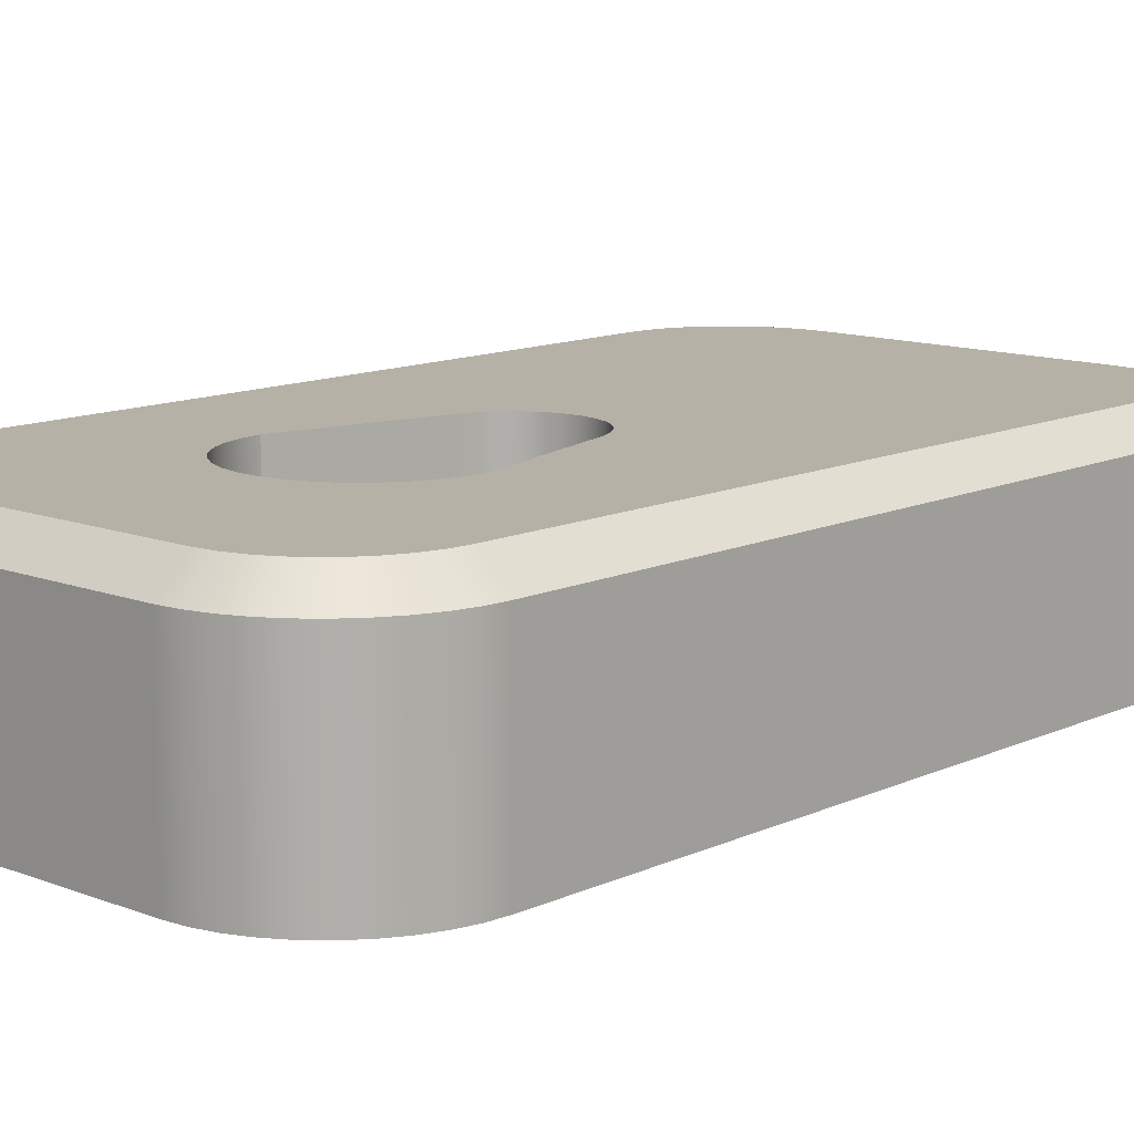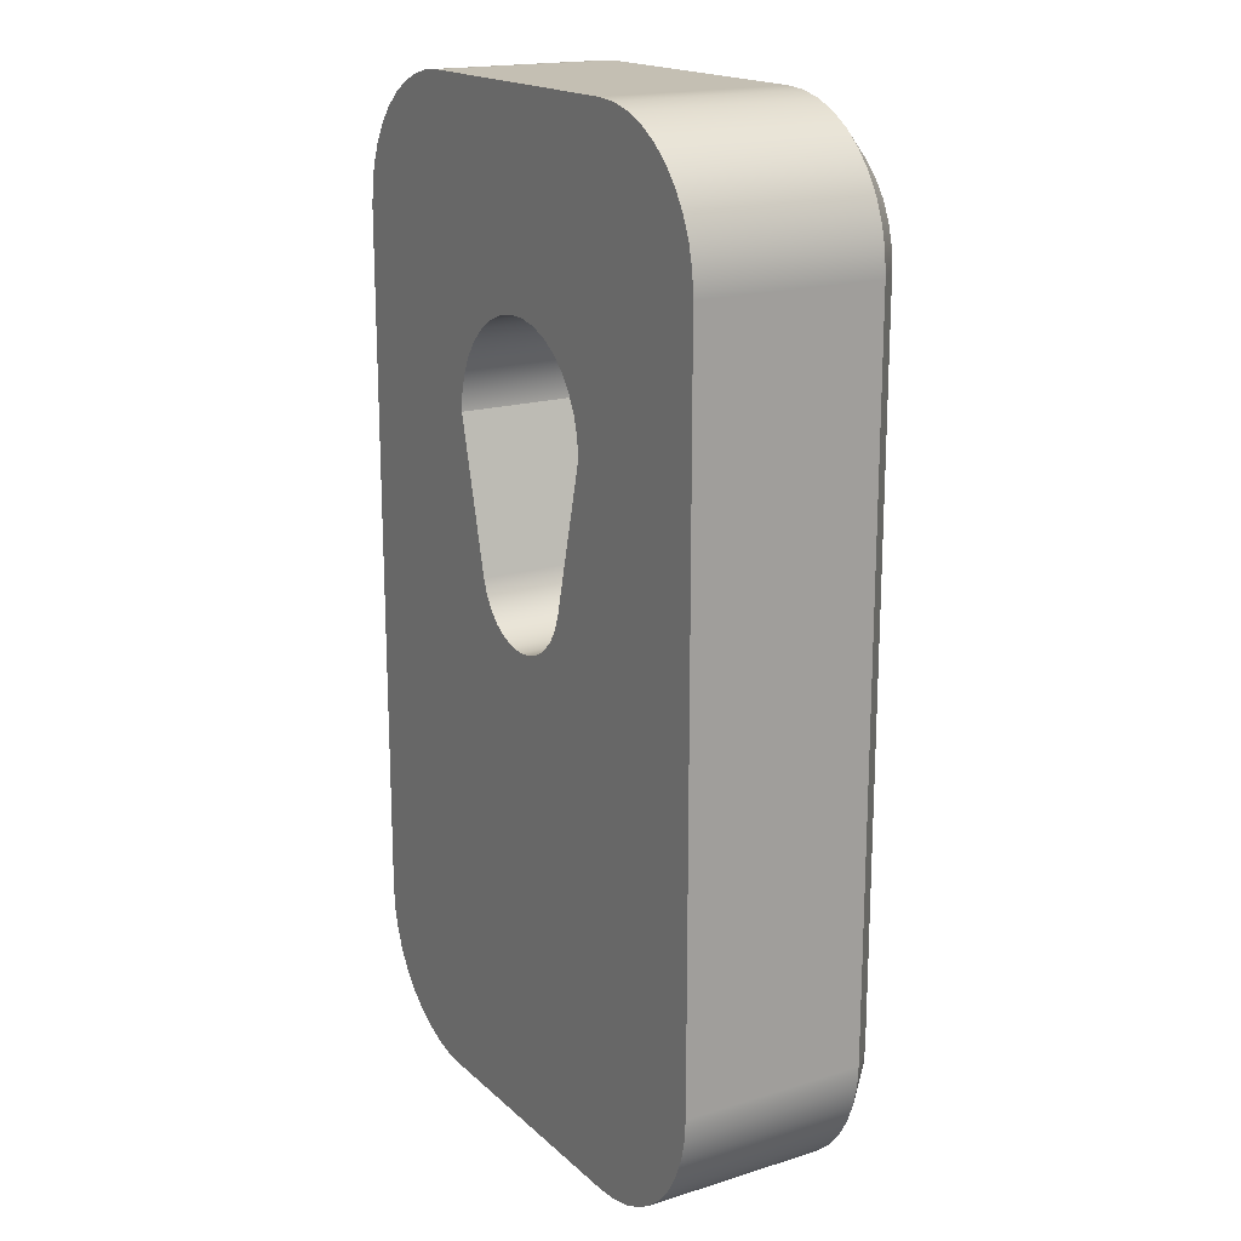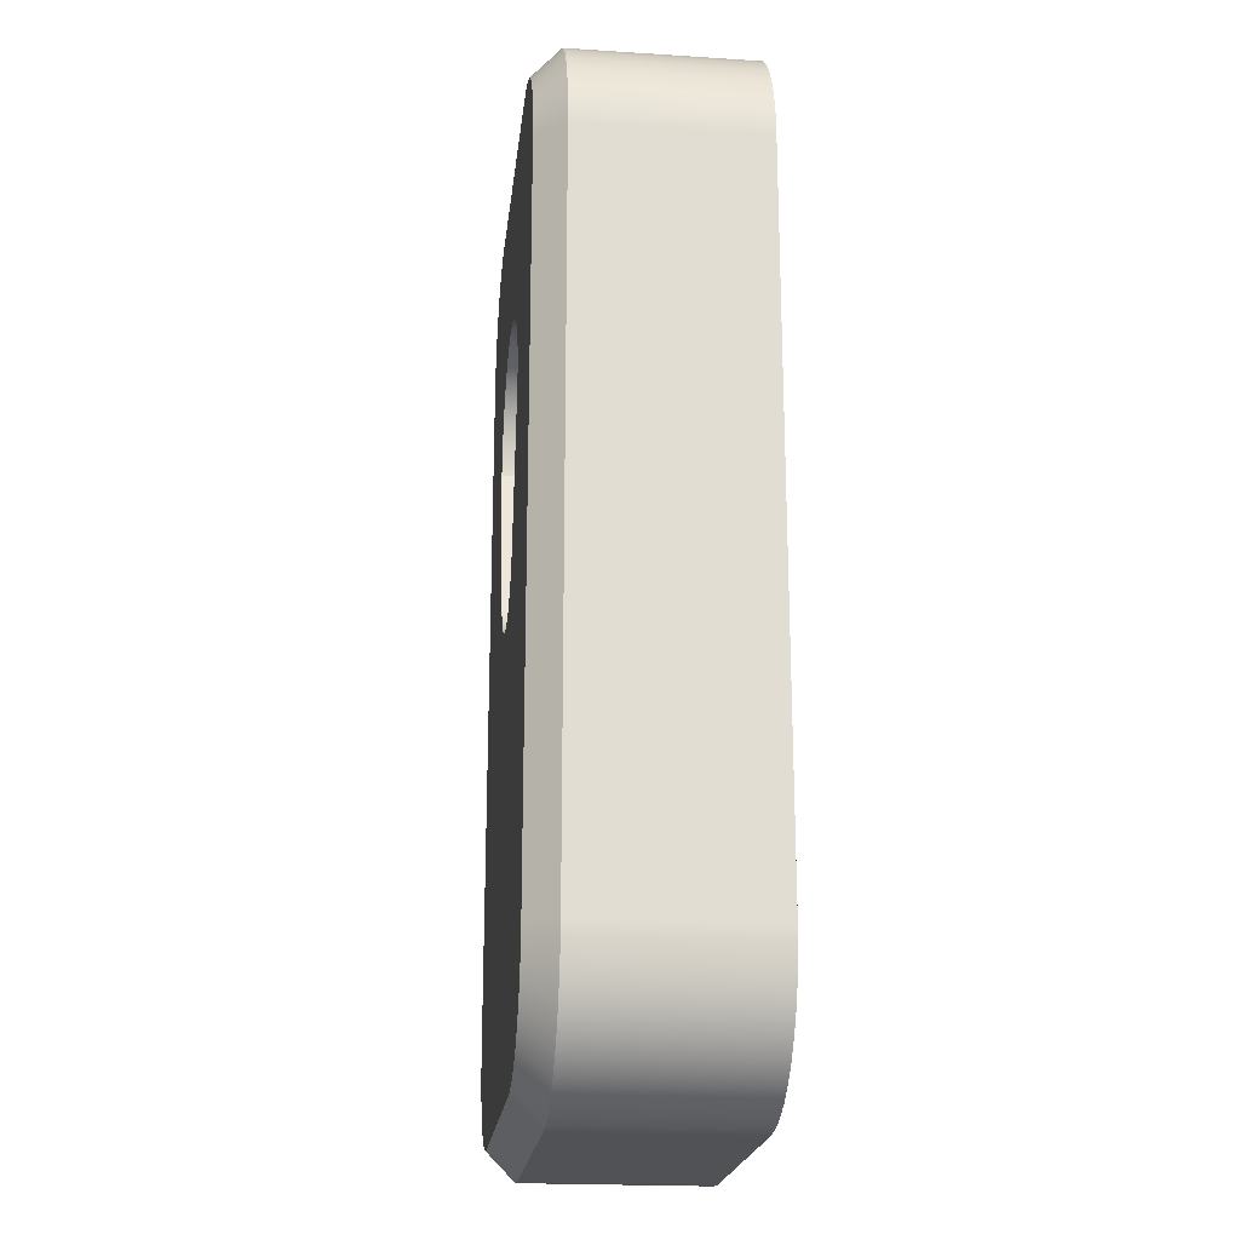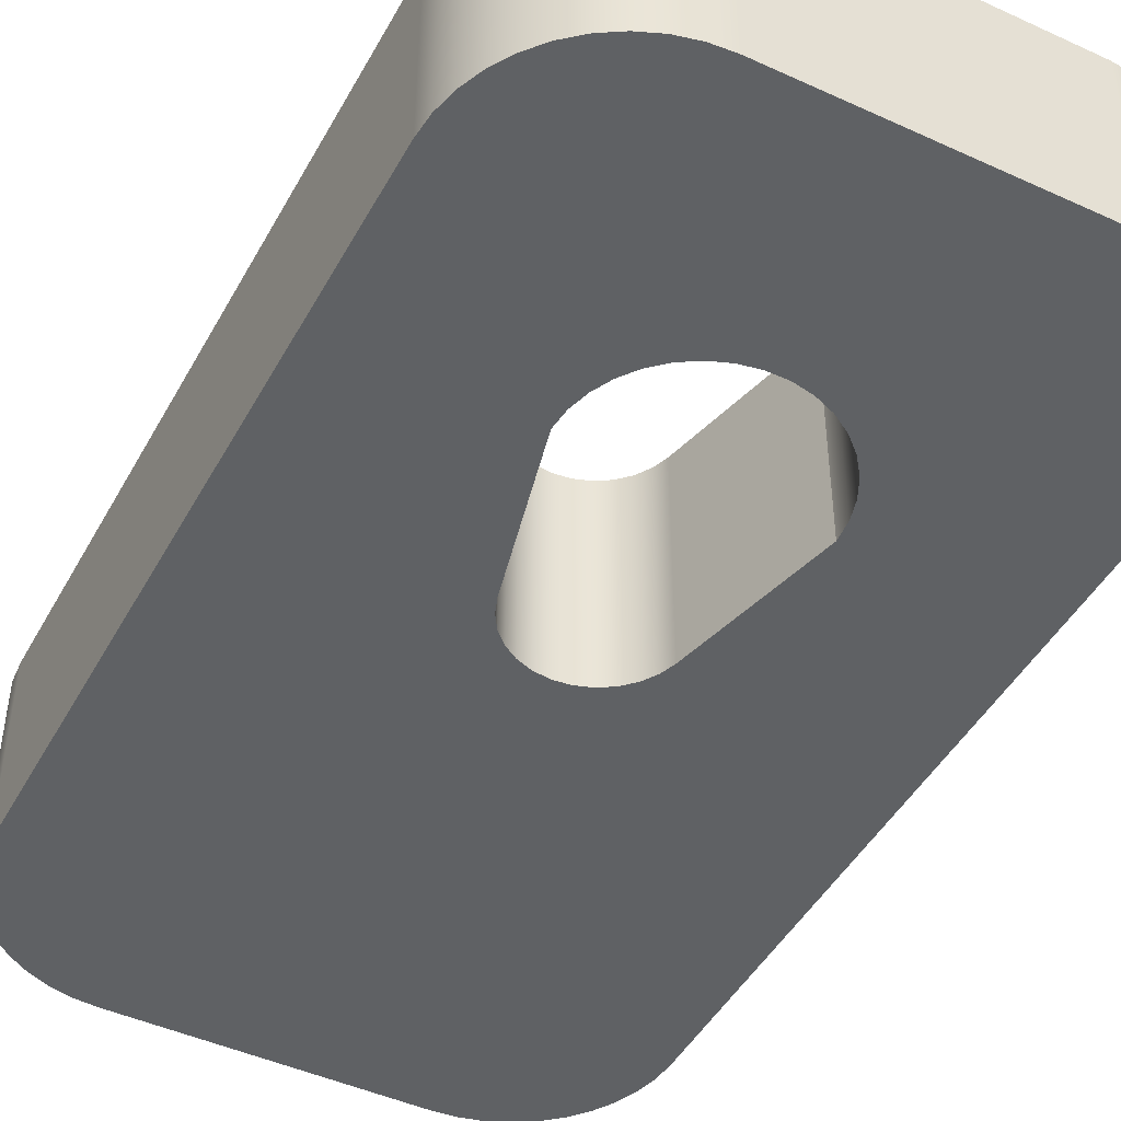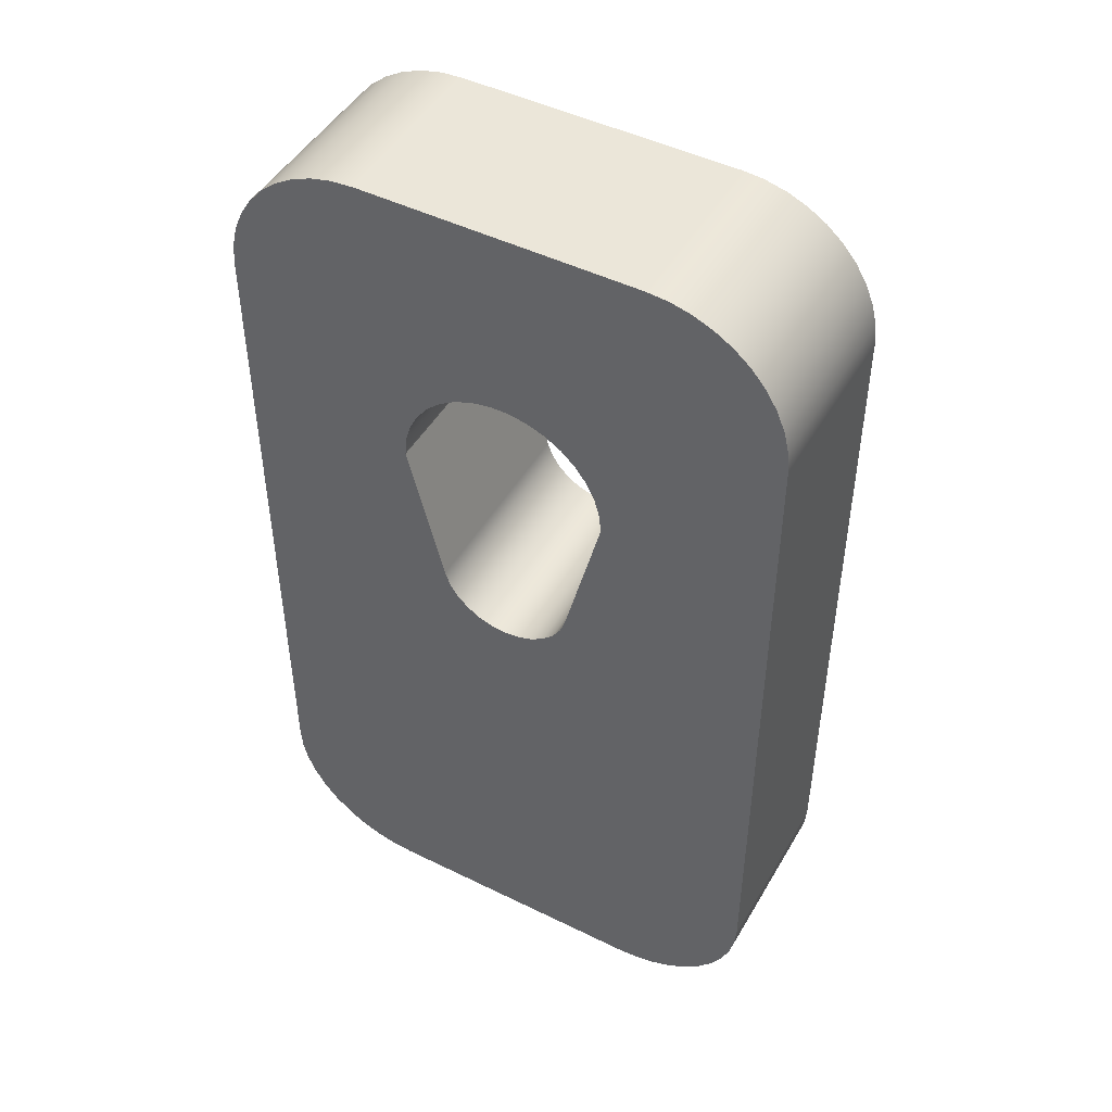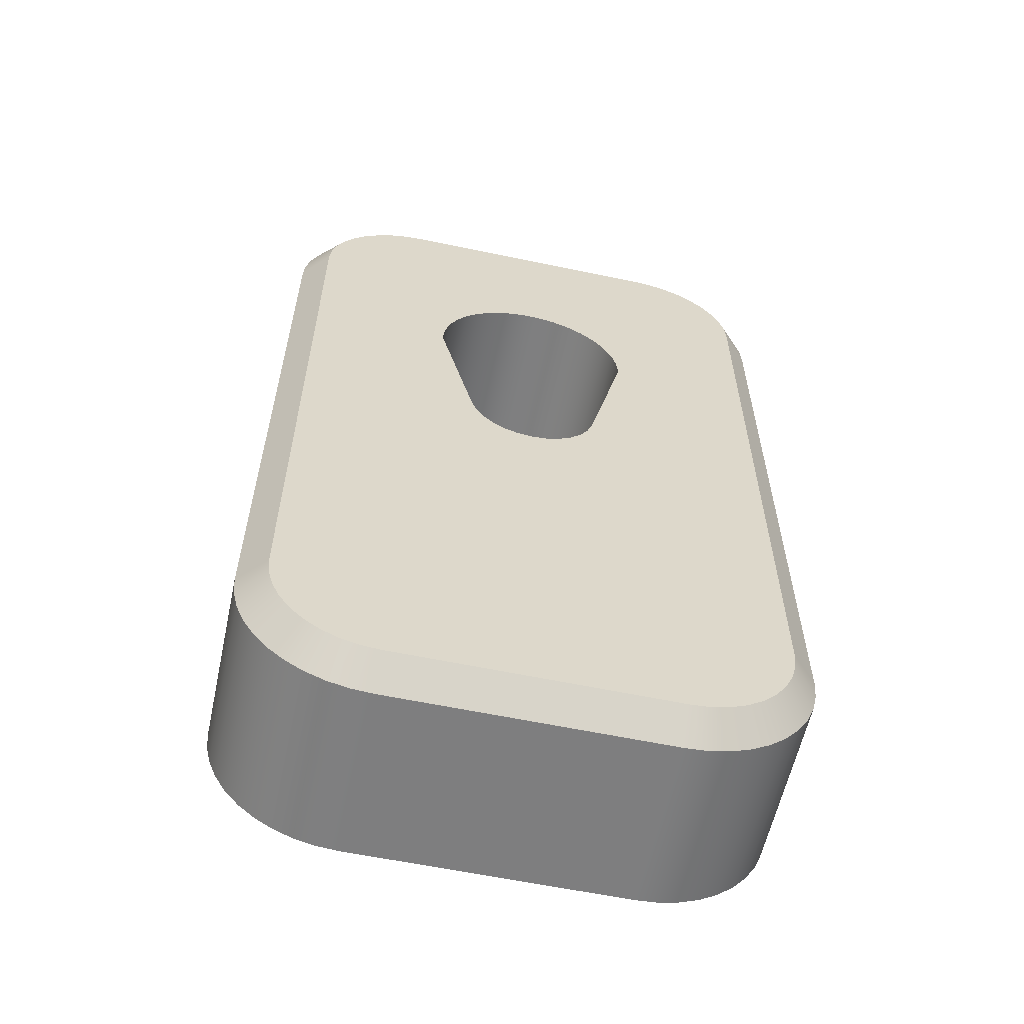
<metadata>
{"format":"obj","ext":"obj","renderer":"f3d","projection":"perspective","resolution":1024,"background":"white","views":[{"elev":12.1,"azim":42.6,"up":"+Y"},{"elev":17.9,"azim":58.8,"up":"+Z"},{"elev":-21.0,"azim":-96.5,"up":"+Z"},{"elev":-46.3,"azim":-27.6,"up":"+Y"},{"elev":47.4,"azim":29.0,"up":"+Z"},{"elev":-59.4,"azim":167.8,"up":"+Z"}]}
</metadata>
<code>
o peca.001
v -1.761 1.658 2
v -1.761 1.658 -3
v -1.961 1.458 2
v -1.961 1.458 -3
v -0.9608 1.458 3
v -0.9608 1.658 2.8
v -1.117 1.458 2.988
v -1.1 1.658 2.788
v -1.27 1.458 2.951
v -1.234 1.658 2.752
v -1.415 1.458 2.891
v -1.361 1.658 2.693
v -1.549 1.458 2.809
v -1.475 1.658 2.613
v -1.668 1.458 2.707
v -1.574 1.658 2.514
v -1.77 1.458 2.588
v -1.654 1.658 2.4
v -1.852 1.458 2.454
v -1.713 1.658 2.274
v -1.912 1.458 2.309
v -1.749 1.658 2.139
v -1.948 1.458 2.156
v 1.039 1.658 2.8
v 1.039 1.458 3
v 2.039 1.458 2
v 1.839 1.658 2
v 2.027 1.458 2.156
v 1.827 1.658 2.139
v 1.99 1.458 2.309
v 1.791 1.658 2.274
v 1.93 1.458 2.454
v 1.732 1.658 2.4
v 1.848 1.458 2.588
v 1.652 1.658 2.514
v 1.746 1.458 2.707
v 1.553 1.658 2.613
v 1.627 1.458 2.809
v 1.439 1.658 2.693
v 1.493 1.458 2.891
v 1.313 1.658 2.752
v 1.348 1.458 2.951
v 1.178 1.658 2.788
v 1.196 1.458 2.988
v 1.839 1.658 -3
v 2.039 1.458 -3
v 1.039 1.458 -4
v 1.039 1.658 -3.8
v 1.196 1.458 -3.988
v 1.178 1.658 -3.788
v 1.348 1.458 -3.951
v 1.313 1.658 -3.752
v 1.493 1.458 -3.891
v 1.439 1.658 -3.693
v 1.627 1.458 -3.809
v 1.553 1.658 -3.613
v 1.746 1.458 -3.707
v 1.652 1.658 -3.514
v 1.848 1.458 -3.588
v 1.732 1.658 -3.4
v 1.93 1.458 -3.454
v 1.791 1.658 -3.274
v 1.99 1.458 -3.309
v 1.827 1.658 -3.139
v 2.027 1.458 -3.156
v -0.9608 1.658 -3.8
v -0.9608 1.458 -4
v -1.948 1.458 -3.156
v -1.749 1.658 -3.139
v -1.912 1.458 -3.309
v -1.713 1.658 -3.274
v -1.852 1.458 -3.454
v -1.654 1.658 -3.4
v -1.77 1.458 -3.588
v -1.574 1.658 -3.514
v -1.668 1.458 -3.707
v -1.475 1.658 -3.613
v -1.549 1.458 -3.809
v -1.361 1.658 -3.693
v -1.415 1.458 -3.891
v -1.234 1.658 -3.752
v -1.27 1.458 -3.951
v -1.1 1.658 -3.788
v -1.117 1.458 -3.988
v 2.039 0.1582 2
v 2.027 0.1582 2.156
v 1.99 0.1582 2.309
v 1.93 0.1582 2.454
v 1.848 0.1582 2.588
v 1.746 0.1582 2.707
v 1.627 0.1582 2.809
v 1.493 0.1582 2.891
v 1.348 0.1582 2.951
v 1.196 0.1582 2.988
v 1.039 0.1582 3
v -0.9608 0.1582 3
v -1.117 0.1582 2.988
v -1.27 0.1582 2.951
v -1.415 0.1582 2.891
v -1.549 0.1582 2.809
v -1.668 0.1582 2.707
v -1.77 0.1582 2.588
v -1.852 0.1582 2.454
v -1.912 0.1582 2.309
v -1.948 0.1582 2.156
v -1.961 0.1582 2
v -1.961 0.1582 -3
v -0.7108 1.658 0.8424
v -0.4459 1.658 -0.2173
v -0.4075 1.658 -0.3207
v -0.3474 1.658 -0.4131
v -0.2685 1.658 -0.4901
v -0.1746 1.658 -0.548
v -0.07037 1.658 -0.5839
v 0.03921 1.658 -0.596
v 0.1488 1.658 -0.5839
v 0.2531 1.658 -0.548
v 0.3469 1.658 -0.4901
v 0.4258 1.658 -0.4131
v 0.4859 1.658 -0.3207
v 0.5243 1.658 -0.2173
v 0.7892 1.658 0.8424
v 0.7764 1.658 0.9802
v 0.7386 1.658 1.113
v 0.6769 1.658 1.237
v 0.5935 1.658 1.348
v 0.4912 1.658 1.441
v 0.3735 1.658 1.514
v 0.2445 1.658 1.564
v 0.1084 1.658 1.589
v -0.02999 1.658 1.589
v -0.166 1.658 1.564
v -0.2951 1.658 1.514
v -0.4128 1.658 1.441
v -0.515 1.658 1.348
v -0.5984 1.658 1.237
v -0.6601 1.658 1.113
v -0.698 1.658 0.9802
v -0.4459 0.1582 -0.2173
v -0.4075 0.1582 -0.3207
v -0.3474 0.1582 -0.4131
v -0.2685 0.1582 -0.4901
v -0.1746 0.1582 -0.548
v -0.07037 0.1582 -0.5839
v 0.03921 0.1582 -0.596
v 0.1488 0.1582 -0.5839
v 0.2531 0.1582 -0.548
v 0.3469 0.1582 -0.4901
v 0.4258 0.1582 -0.4131
v 0.4859 0.1582 -0.3207
v 0.5243 0.1582 -0.2173
v 0.7892 0.1582 0.8424
v 0.7764 0.1582 0.9802
v 0.7386 0.1582 1.113
v 0.6769 0.1582 1.237
v 0.5935 0.1582 1.348
v 0.4912 0.1582 1.441
v 0.3735 0.1582 1.514
v 0.2445 0.1582 1.564
v 0.1084 0.1582 1.589
v -0.02999 0.1582 1.589
v -0.166 0.1582 1.564
v -0.2951 0.1582 1.514
v -0.4128 0.1582 1.441
v -0.515 0.1582 1.348
v -0.5984 0.1582 1.237
v -0.6601 0.1582 1.113
v -0.698 0.1582 0.9802
v -0.7108 0.1582 0.8424
v -1.948 0.1582 -3.156
v -1.912 0.1582 -3.309
v -1.852 0.1582 -3.454
v -1.77 0.1582 -3.588
v -1.668 0.1582 -3.707
v -1.549 0.1582 -3.809
v -1.415 0.1582 -3.891
v -1.27 0.1582 -3.951
v -1.117 0.1582 -3.988
v -0.9608 0.1582 -4
v 1.039 0.1582 -4
v 1.196 0.1582 -3.988
v 1.348 0.1582 -3.951
v 1.493 0.1582 -3.891
v 1.627 0.1582 -3.809
v 1.746 0.1582 -3.707
v 1.848 0.1582 -3.588
v 1.93 0.1582 -3.454
v 1.99 0.1582 -3.309
v 2.027 0.1582 -3.156
v 2.039 0.1582 -3
f 1 2 3
f 3 2 4
f 5 6 7
f 7 6 8
f 7 8 9
f 9 8 10
f 9 10 11
f 11 10 12
f 11 12 13
f 13 12 14
f 13 14 15
f 15 14 16
f 15 16 17
f 17 16 18
f 17 18 19
f 19 18 20
f 19 20 21
f 21 20 22
f 21 22 23
f 23 22 1
f 23 1 3
f 24 6 25
f 25 6 5
f 26 27 28
f 28 27 29
f 28 29 30
f 30 29 31
f 30 31 32
f 32 31 33
f 32 33 34
f 34 33 35
f 34 35 36
f 36 35 37
f 36 37 38
f 38 37 39
f 38 39 40
f 40 39 41
f 40 41 42
f 42 41 43
f 42 43 44
f 44 43 24
f 44 24 25
f 45 27 46
f 46 27 26
f 47 48 49
f 49 48 50
f 49 50 51
f 51 50 52
f 51 52 53
f 53 52 54
f 53 54 55
f 55 54 56
f 55 56 57
f 57 56 58
f 57 58 59
f 59 58 60
f 59 60 61
f 61 60 62
f 61 62 63
f 63 62 64
f 63 64 65
f 65 64 45
f 65 45 46
f 66 48 67
f 67 48 47
f 4 2 68
f 68 2 69
f 68 69 70
f 70 69 71
f 70 71 72
f 72 71 73
f 72 73 74
f 74 73 75
f 74 75 76
f 76 75 77
f 76 77 78
f 78 77 79
f 78 79 80
f 80 79 81
f 80 81 82
f 82 81 83
f 82 83 84
f 84 83 66
f 84 66 67
f 26 28 85
f 85 28 86
f 86 28 30
f 86 30 87
f 87 30 32
f 87 32 88
f 88 32 34
f 88 34 89
f 89 34 36
f 89 36 90
f 90 36 38
f 90 38 91
f 91 38 40
f 91 40 92
f 92 40 42
f 92 42 93
f 93 42 44
f 93 44 94
f 94 44 95
f 95 44 25
f 25 5 95
f 95 5 96
f 5 7 96
f 96 7 97
f 97 7 9
f 97 9 98
f 98 9 11
f 98 11 99
f 99 11 13
f 99 13 100
f 100 13 15
f 100 15 101
f 101 15 17
f 101 17 102
f 102 17 19
f 102 19 103
f 103 19 21
f 103 21 104
f 104 21 23
f 104 23 105
f 105 23 106
f 106 23 3
f 3 4 106
f 106 4 107
f 108 109 2
f 2 109 110
f 2 110 111
f 2 111 66
f 66 111 112
f 66 112 113
f 113 114 66
f 66 114 115
f 66 115 48
f 48 115 116
f 48 116 117
f 117 118 48
f 48 118 119
f 48 119 45
f 45 119 120
f 45 120 121
f 121 122 45
f 45 122 27
f 27 122 123
f 27 123 124
f 125 43 124
f 124 43 41
f 124 41 39
f 43 125 24
f 24 125 126
f 24 126 127
f 127 128 24
f 24 128 129
f 24 129 130
f 24 130 6
f 6 130 131
f 6 131 132
f 132 133 6
f 6 133 134
f 6 134 135
f 135 136 6
f 6 136 8
f 8 136 137
f 8 137 10
f 10 137 12
f 12 137 1
f 12 1 14
f 14 1 16
f 16 1 18
f 18 1 20
f 20 1 22
f 137 138 1
f 1 138 108
f 1 108 2
f 124 39 27
f 27 39 37
f 27 37 35
f 35 33 27
f 27 33 31
f 27 31 29
f 64 62 45
f 45 62 60
f 45 60 58
f 58 56 45
f 45 56 54
f 45 54 52
f 52 50 45
f 45 50 48
f 66 83 2
f 2 83 81
f 2 81 79
f 79 77 2
f 2 77 75
f 2 75 73
f 73 71 2
f 2 71 69
f 139 140 109
f 109 140 110
f 110 140 141
f 110 141 111
f 111 141 142
f 111 142 112
f 112 142 143
f 112 143 113
f 113 143 144
f 113 144 114
f 114 144 145
f 114 145 115
f 115 145 146
f 115 146 116
f 116 146 147
f 116 147 117
f 117 147 148
f 117 148 118
f 118 148 149
f 118 149 119
f 119 149 150
f 119 150 120
f 120 150 121
f 121 150 151
f 151 152 121
f 121 152 122
f 122 152 123
f 123 152 153
f 123 153 124
f 124 153 154
f 124 154 125
f 125 154 155
f 125 155 126
f 126 155 156
f 126 156 127
f 127 156 157
f 127 157 128
f 128 157 158
f 128 158 129
f 129 158 159
f 129 159 130
f 130 159 160
f 130 160 131
f 131 160 161
f 131 161 132
f 132 161 162
f 132 162 133
f 133 162 163
f 133 163 134
f 134 163 164
f 134 164 135
f 135 164 165
f 135 165 136
f 136 165 166
f 136 166 137
f 137 166 167
f 137 167 138
f 138 167 168
f 138 168 108
f 108 168 169
f 169 139 108
f 108 139 109
f 4 68 107
f 107 68 170
f 170 68 70
f 170 70 171
f 171 70 72
f 171 72 172
f 172 72 74
f 172 74 173
f 173 74 76
f 173 76 174
f 174 76 78
f 174 78 175
f 175 78 80
f 175 80 176
f 176 80 82
f 176 82 177
f 177 82 84
f 177 84 178
f 178 84 179
f 179 84 67
f 67 47 179
f 179 47 180
f 47 49 180
f 180 49 181
f 181 49 51
f 181 51 182
f 182 51 53
f 182 53 183
f 183 53 55
f 183 55 184
f 184 55 57
f 184 57 185
f 185 57 59
f 185 59 186
f 186 59 61
f 186 61 187
f 187 61 63
f 187 63 188
f 188 63 65
f 188 65 189
f 189 65 190
f 190 65 46
f 46 26 190
f 190 26 85
f 152 151 190
f 190 151 150
f 190 150 149
f 148 180 149
f 149 180 181
f 149 181 190
f 190 181 182
f 190 182 183
f 148 147 180
f 180 147 146
f 180 146 145
f 180 145 179
f 179 145 144
f 179 144 143
f 143 142 179
f 179 142 141
f 179 141 178
f 178 141 107
f 178 107 177
f 177 107 176
f 176 107 175
f 175 107 174
f 174 107 173
f 173 107 172
f 172 107 171
f 171 107 170
f 141 140 107
f 107 140 139
f 107 139 169
f 107 169 106
f 106 169 168
f 106 168 167
f 166 97 167
f 167 97 98
f 167 98 99
f 97 166 96
f 96 166 165
f 96 165 164
f 164 163 96
f 96 163 162
f 96 162 161
f 161 160 96
f 96 160 95
f 95 160 159
f 95 159 158
f 158 157 95
f 95 157 156
f 95 156 155
f 95 155 94
f 94 155 154
f 94 154 93
f 93 154 92
f 92 154 91
f 91 154 85
f 91 85 90
f 90 85 89
f 89 85 88
f 88 85 87
f 87 85 86
f 154 153 85
f 85 153 152
f 85 152 190
f 183 184 190
f 190 184 185
f 190 185 186
f 186 187 190
f 190 187 188
f 190 188 189
f 99 100 167
f 167 100 106
f 100 101 106
f 106 101 102
f 106 102 103
f 103 104 106
f 106 104 105

</code>
